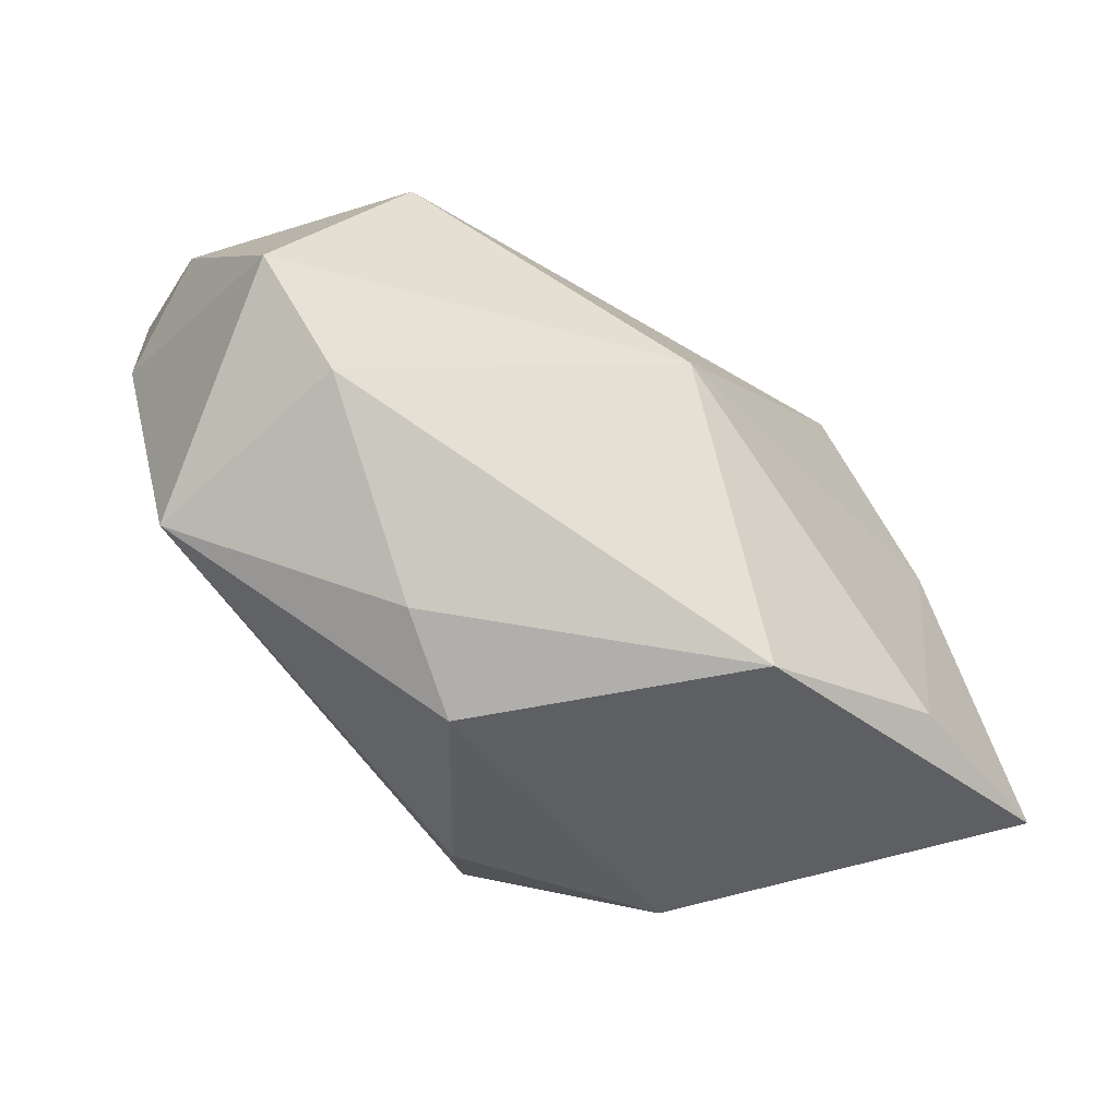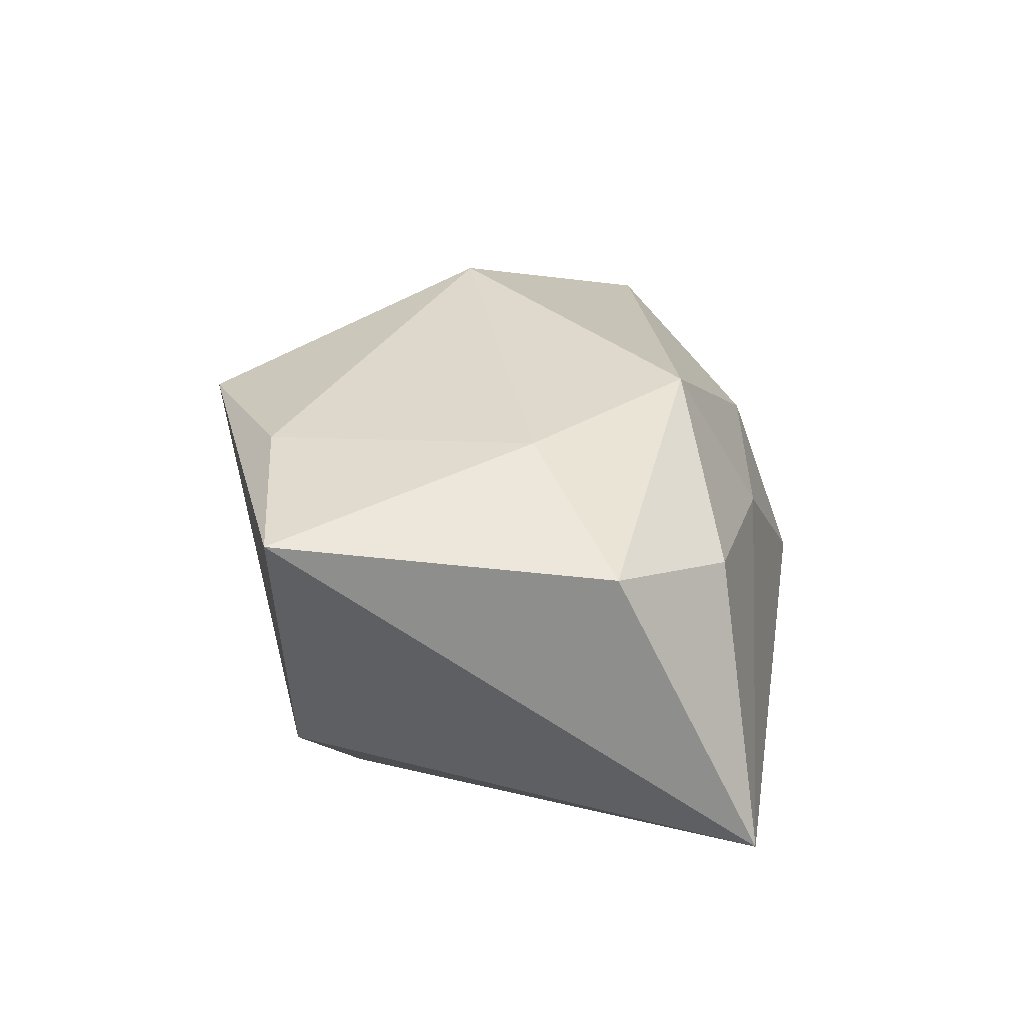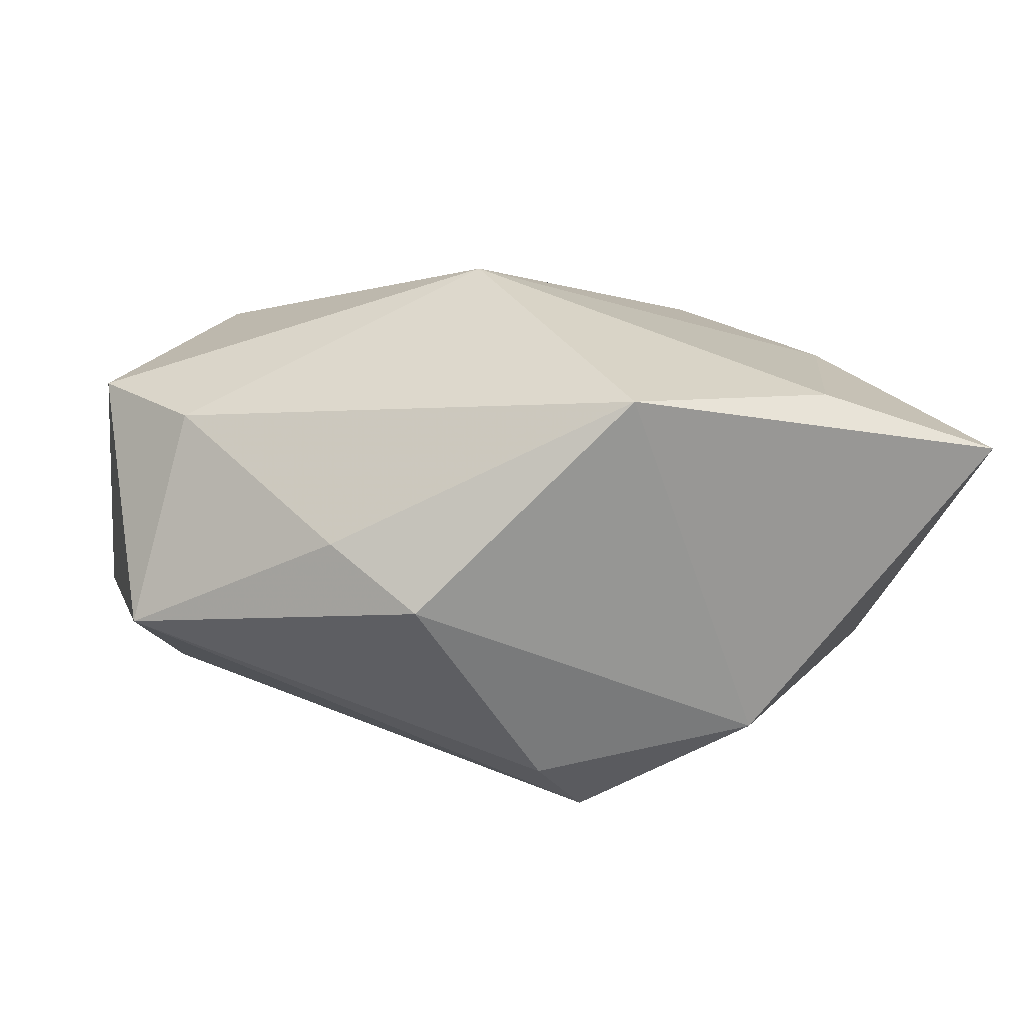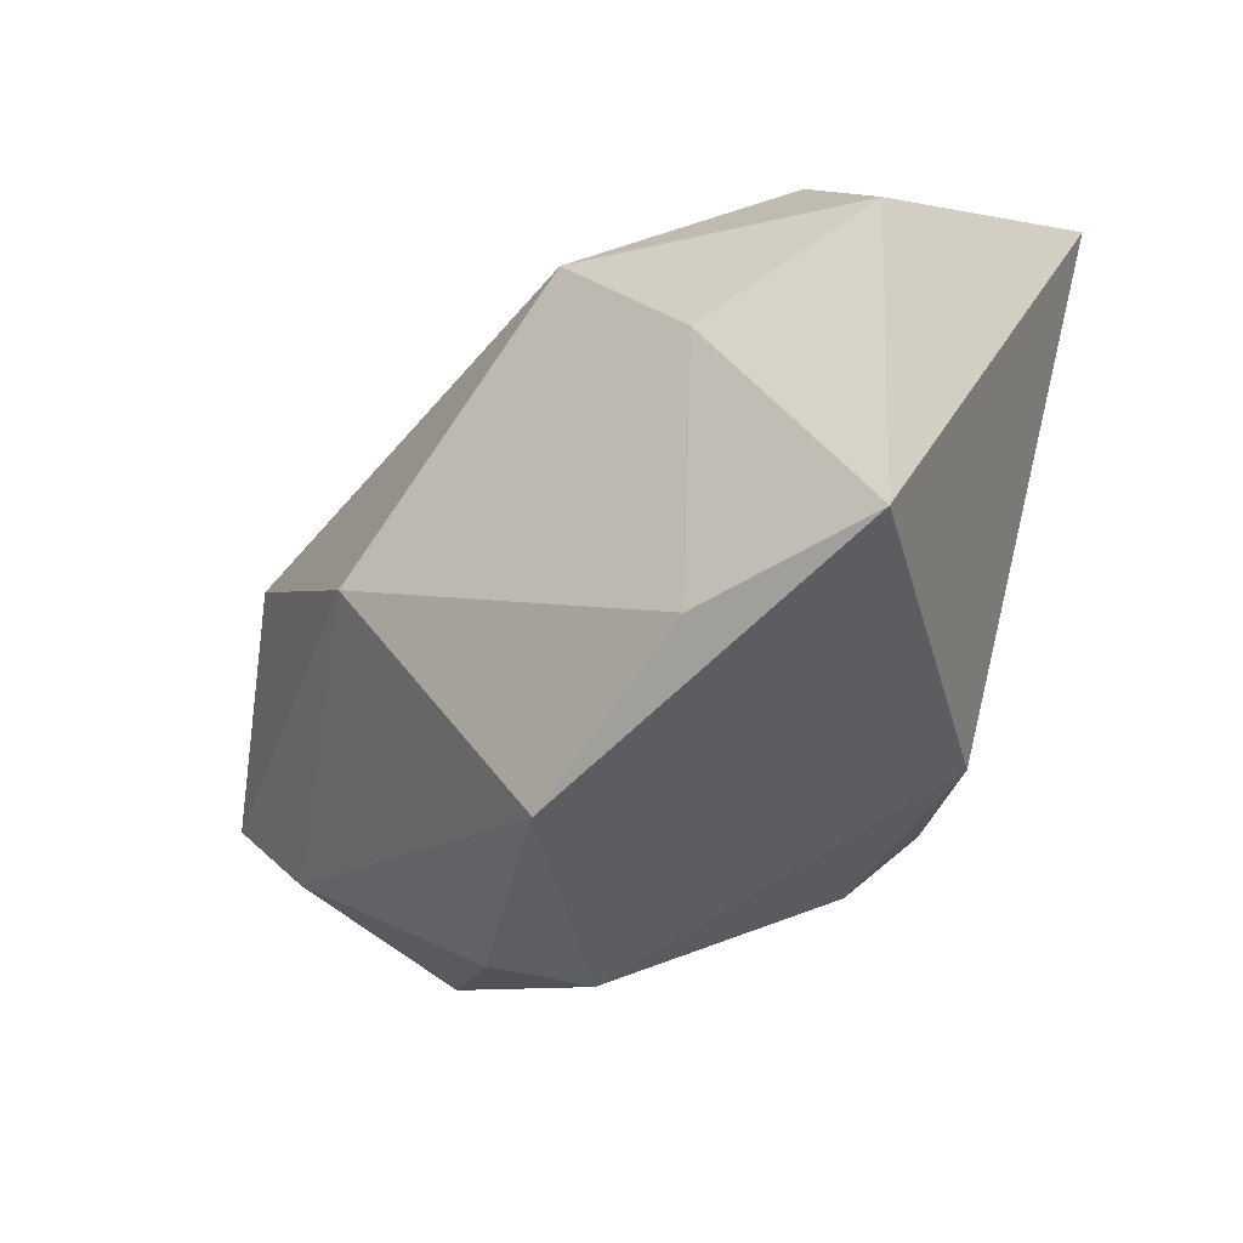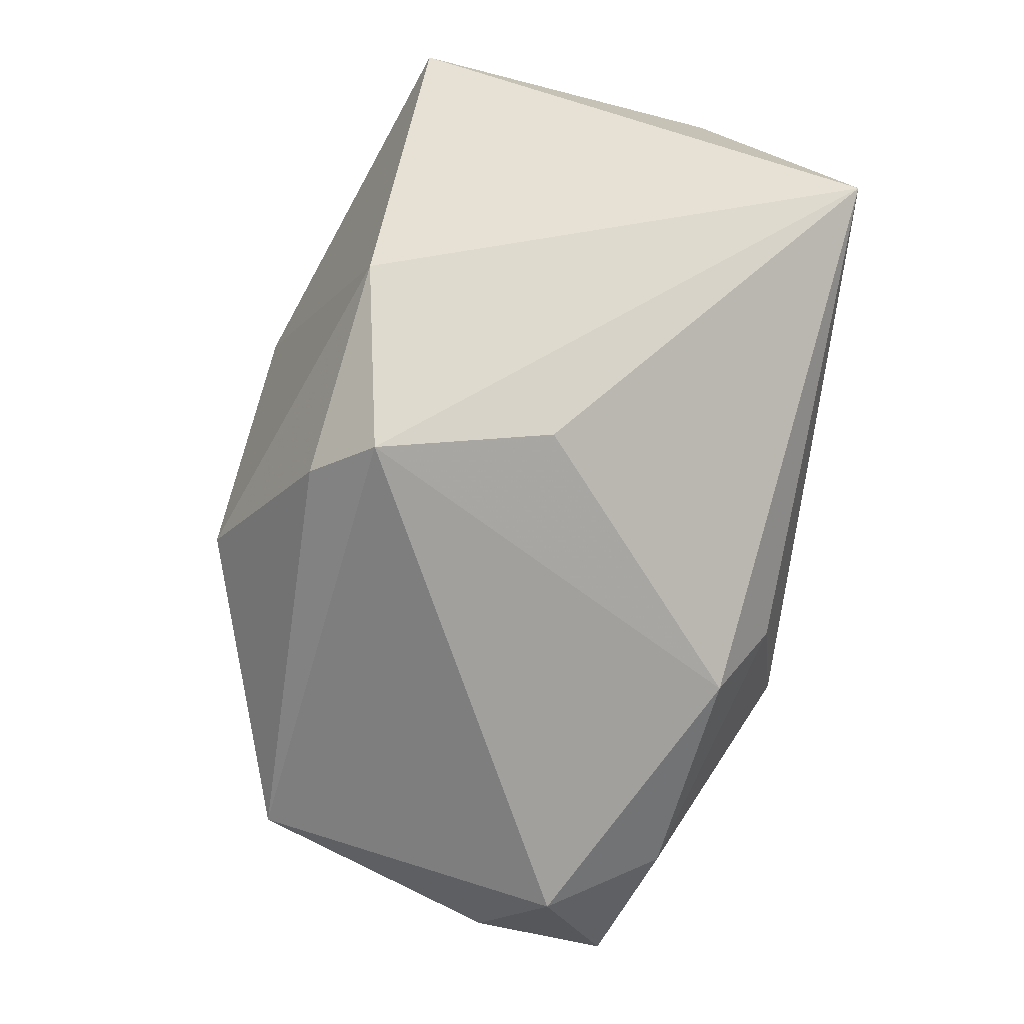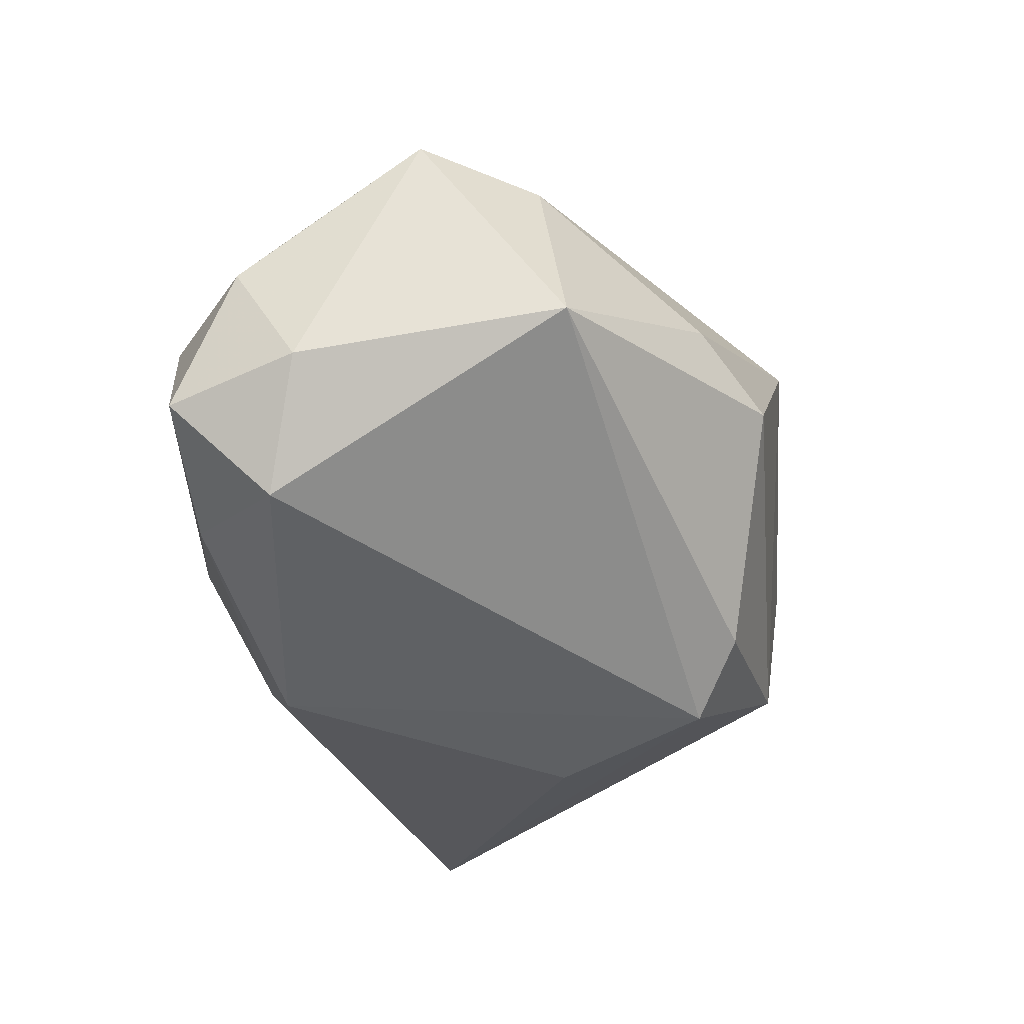
<metadata>
{"format":"obj","ext":"obj","renderer":"f3d","projection":"perspective","resolution":1024,"background":"white","views":[{"elev":-59.2,"azim":-44.8,"up":"+Y"},{"elev":27.3,"azim":93.6,"up":"+Z"},{"elev":-78.8,"azim":-10.8,"up":"+Y"},{"elev":-33.1,"azim":44.0,"up":"+Y"},{"elev":-71.6,"azim":77.7,"up":"+Z"},{"elev":-45.7,"azim":-68.5,"up":"+Z"}]}
</metadata>
<code>
v -0.03757 0.003946 -0.01351
v -0.03919 -0.007287 0.006979
v 0.01332 -0.000321 -0.02069
v -0.01058 0.02076 0.008568
v -0.01653 0.01997 0.005408
v -0.008373 -0.02778 -0.003654
v -0.03376 0.01745 -0.003869
v -0.006082 0.01894 -0.02123
v 0.02412 0.002551 0.02038
v -0.01635 -0.02478 0.0001077
v 0.01211 0.0146 0.02118
v -0.0253 0.01815 -0.01763
v 0.03747 0.0216 -0.009197
v 0.03747 -0.01746 0.0173
v 0.02196 -0.01853 -0.01039
v -0.03064 0.009691 0.01316
v 0.00463 -0.02 -0.0174
v 0.02213 -0.01933 0.01939
v -0.002182 0.02284 -0.01567
v -0.01065 0.02622 -0.00666
v -0.03221 -0.01773 -0.01138
v -0.03104 -0.01509 0.006773
v 0.02764 0.01837 0.01184
v -0.03989 0.008803 -0.004009
v -0.037 0.01535 -0.01465
v 0.009174 -0.0149 -0.02123
v 0.005847 -0.02695 0.01678
v -0.03032 0.008858 -0.02123
v 0.00835 0.02165 0.007923
v 0.03679 0.009828 0.01489
v -0.008443 -0.005174 0.02311
f 30 14 13
f 31 11 16
f 26 21 28
f 9 14 30
f 30 11 9
f 9 11 31
f 26 13 15
f 15 13 14
f 14 27 15
f 29 13 20
f 23 11 30
f 30 13 23
f 23 29 11
f 13 29 23
f 4 16 11
f 4 29 20
f 11 29 4
f 26 28 8
f 31 27 18
f 18 27 14
f 18 9 31
f 14 9 18
f 6 15 27
f 22 27 31
f 5 4 20
f 16 4 5
f 3 13 26
f 26 8 3
f 3 8 13
f 20 13 19
f 13 8 19
f 12 8 28
f 28 25 12
f 12 25 20
f 20 19 12
f 12 19 8
f 26 15 17
f 15 6 17
f 17 21 26
f 17 6 21
f 21 6 10
f 10 22 21
f 10 6 27
f 27 22 10
f 21 22 2
f 31 16 2
f 2 22 31
f 16 5 7
f 20 25 7
f 7 5 20
f 21 2 1
f 1 28 21
f 1 25 28
f 25 1 24
f 24 1 2
f 24 7 25
f 24 2 16
f 16 7 24

</code>
